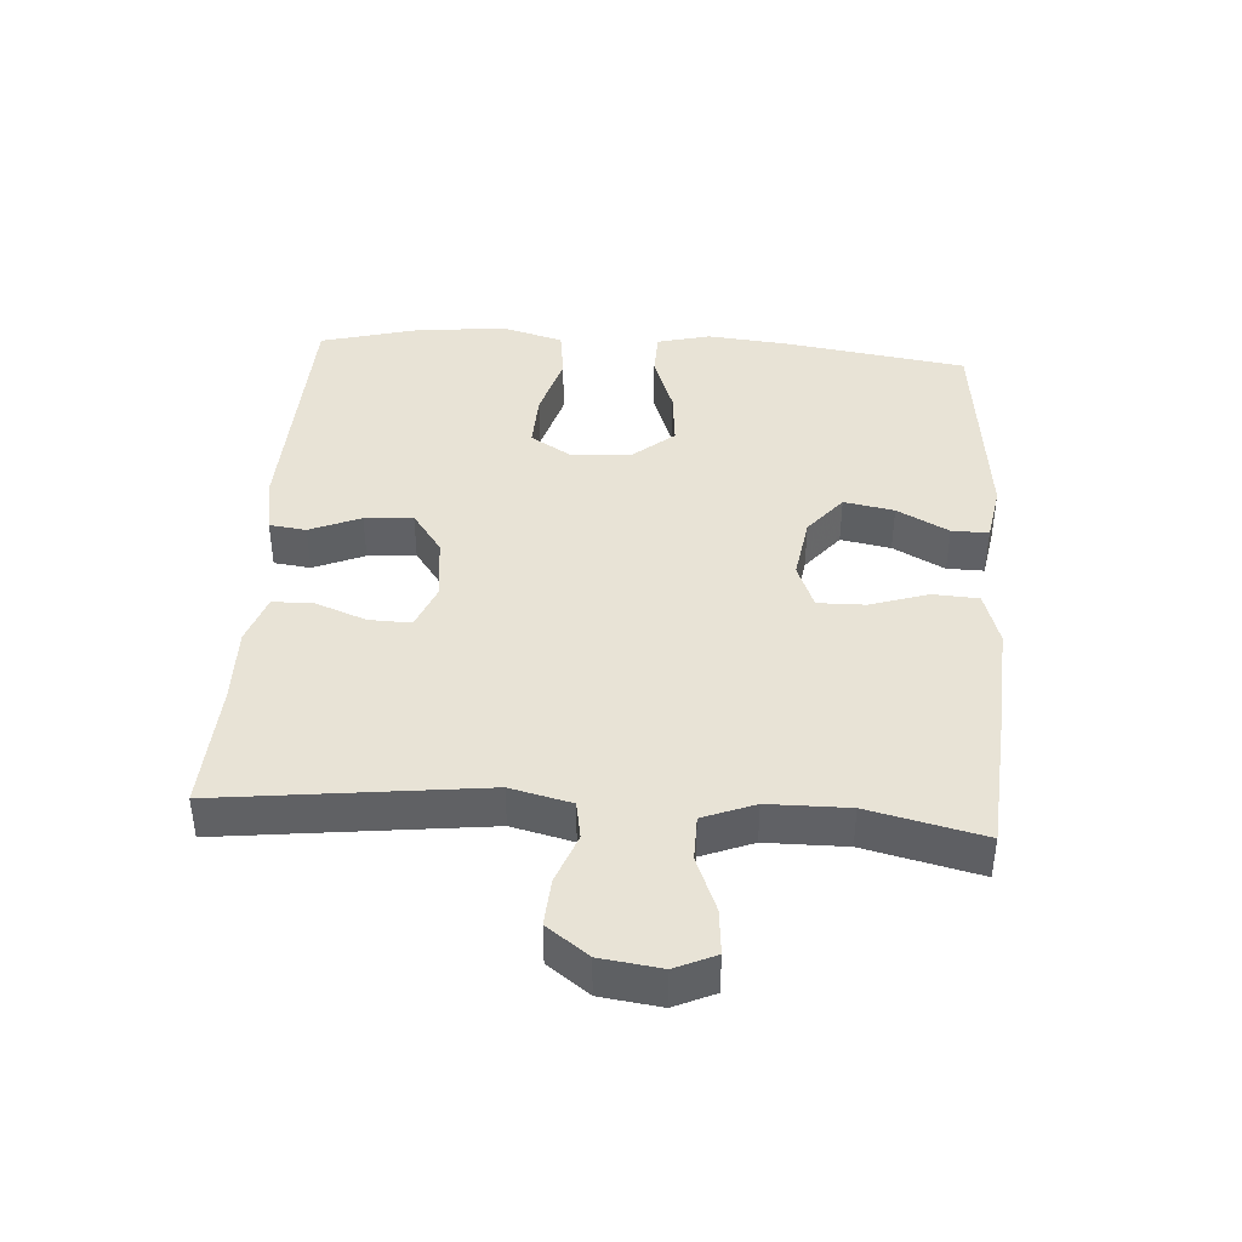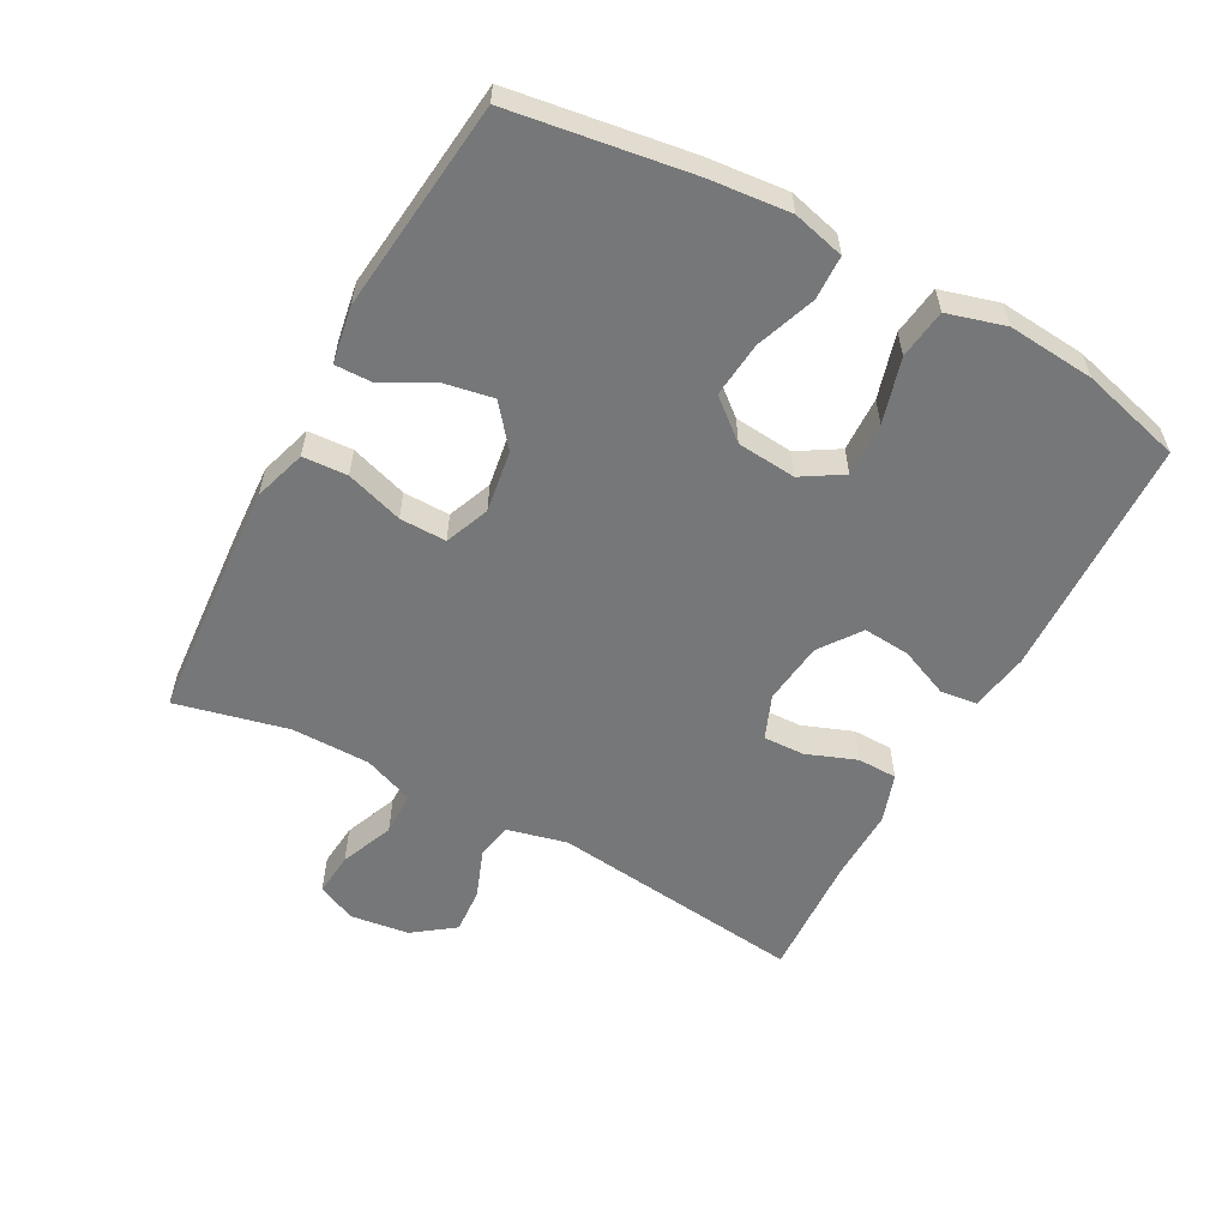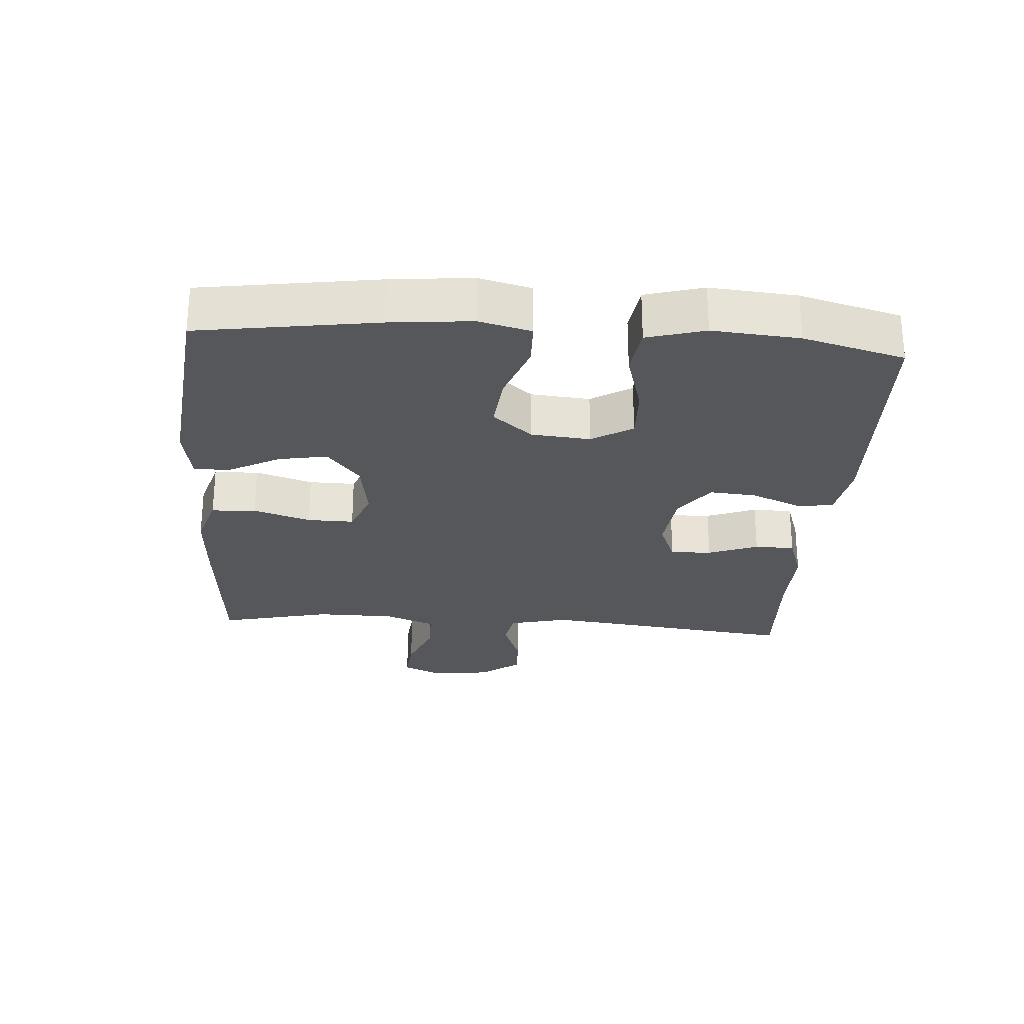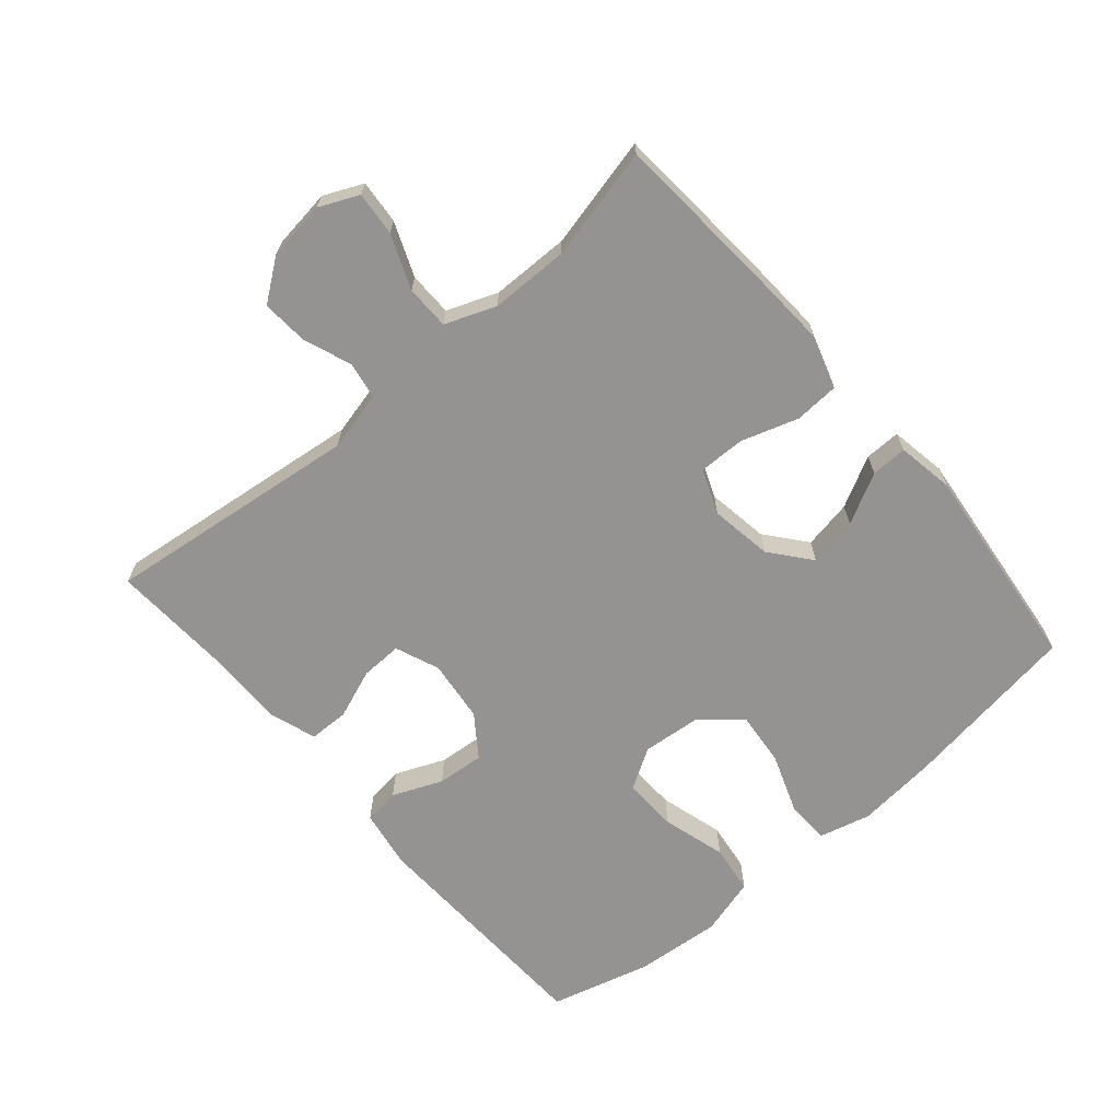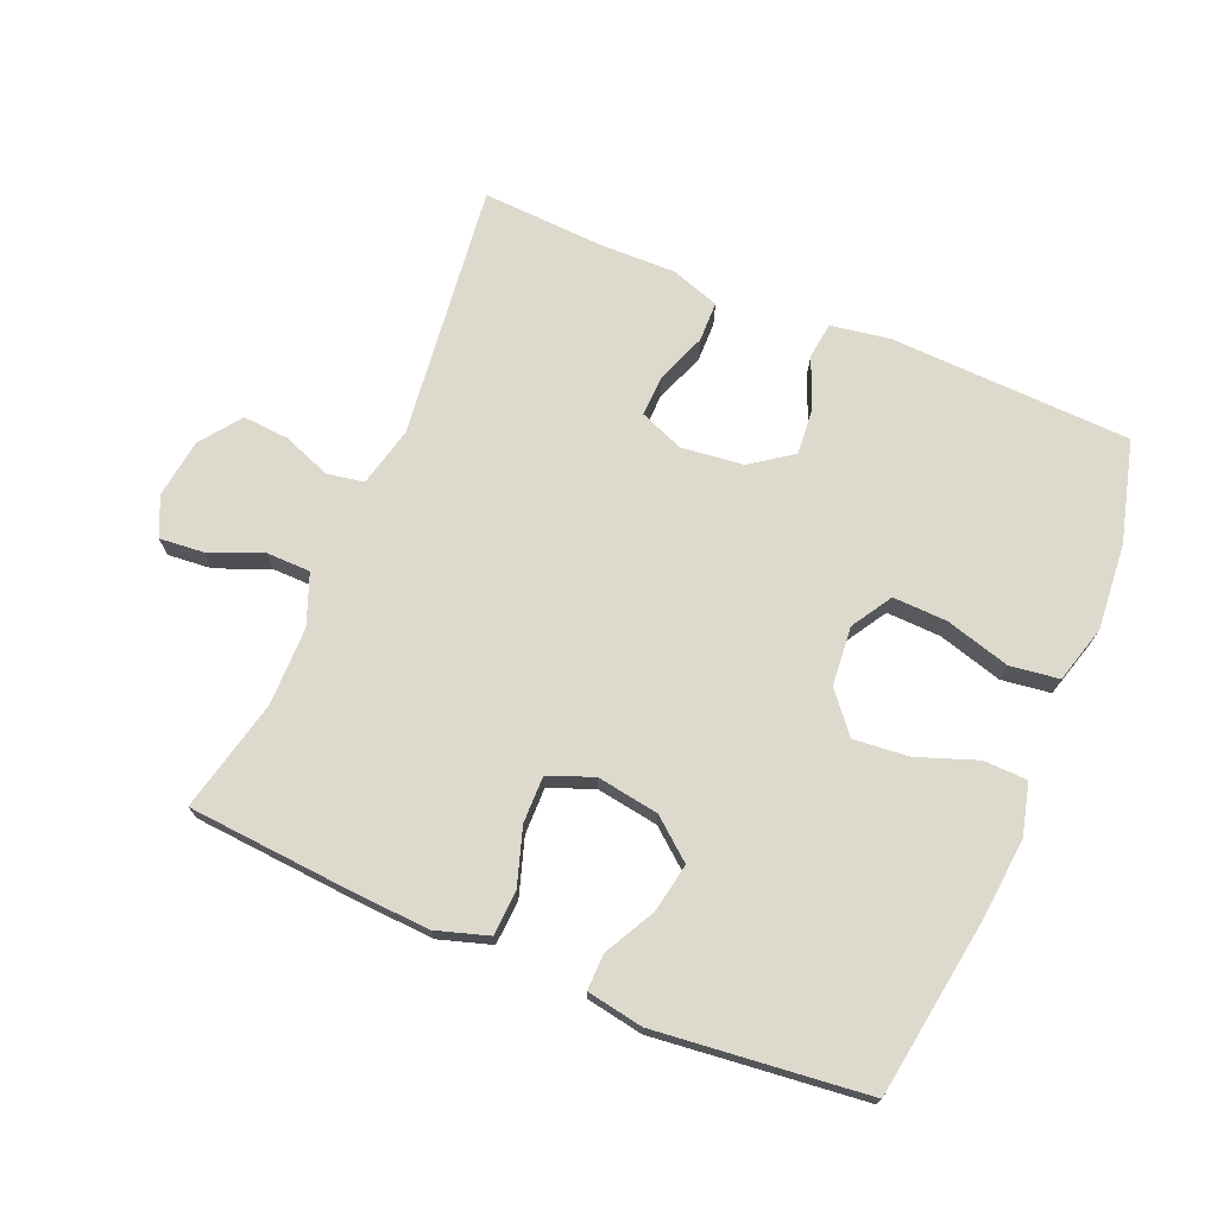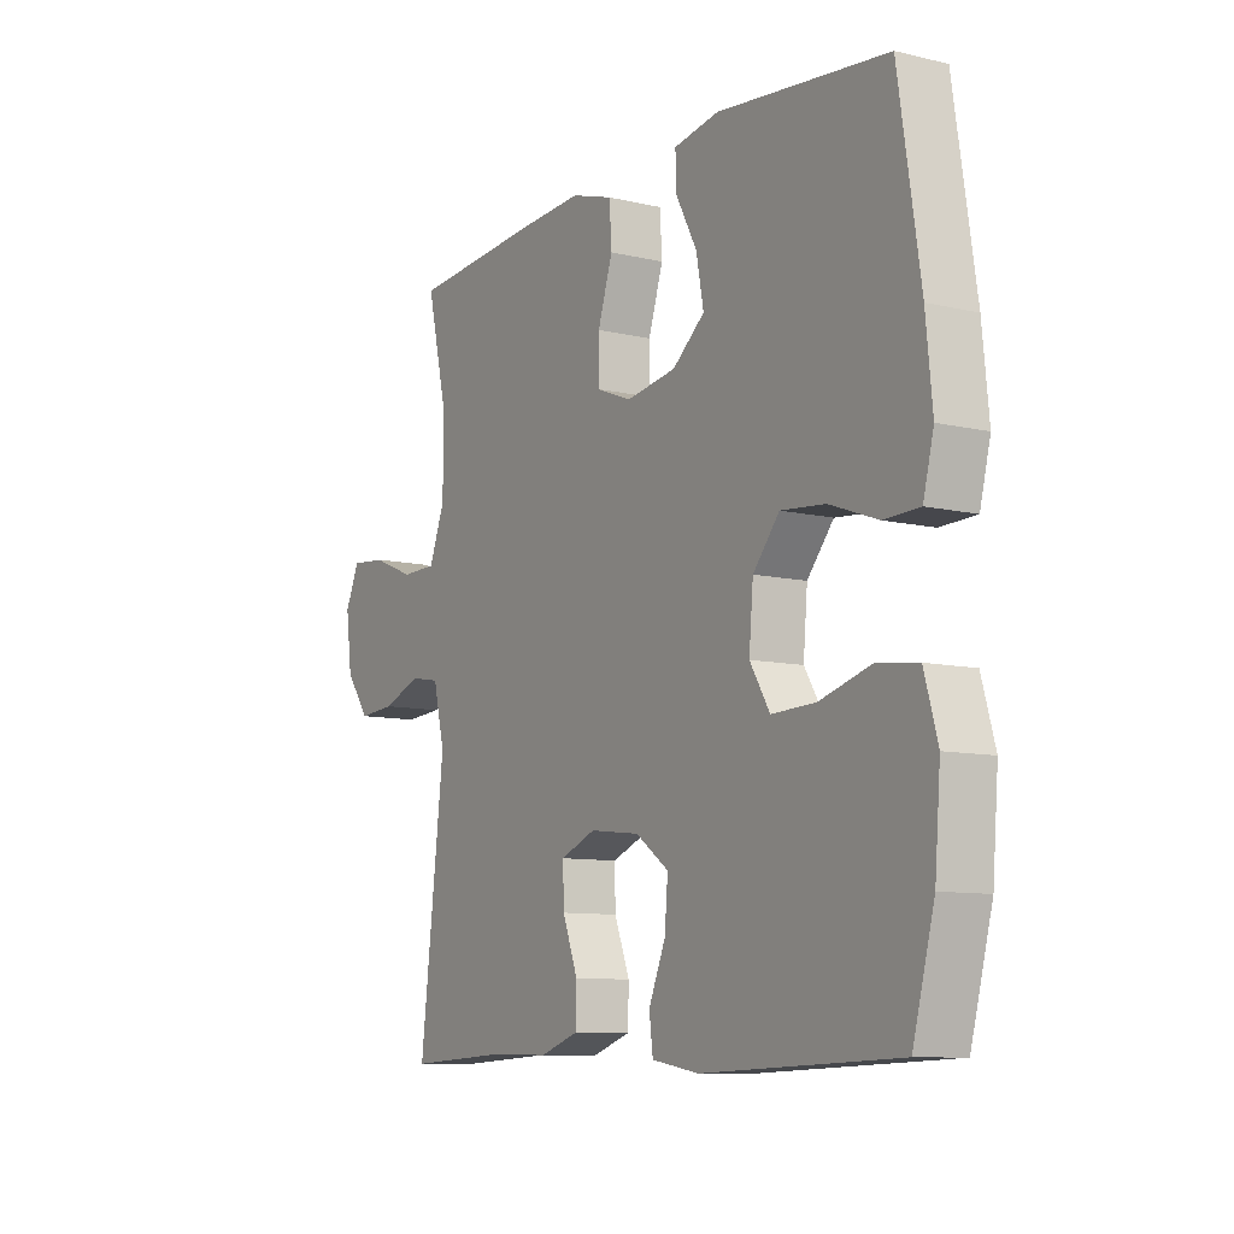
<metadata>
{"format":"obj","ext":"obj","renderer":"f3d","projection":"perspective","resolution":1024,"background":"white","views":[{"elev":41.4,"azim":-86.1,"up":"+Y"},{"elev":-57.0,"azim":61.5,"up":"+Y"},{"elev":-26.6,"azim":85.9,"up":"+Y"},{"elev":-66.8,"azim":-49.5,"up":"+Y"},{"elev":72.0,"azim":22.8,"up":"+Y"},{"elev":-9.6,"azim":58.5,"up":"+Z"}]}
</metadata>
<code>
v 0.5 0.07 -0.5
v 0.131 0.07 -0.514
v 0.041 0.07 -0.499
v 0.034 0.07 -0.444
v 0.066 0.07 -0.368
v 0.072 0.07 -0.296
v 0.009 0.07 -0.251
v -0.086 0.07 -0.24
v -0.153 0.07 -0.267
v -0.151 0.07 -0.33
v -0.122 0.07 -0.406
v -0.123 0.07 -0.467
v -0.197 0.07 -0.492
v -0.312 0.07 -0.49
v -0.5 0.07 -0.5
v -0.454 0.07 -0.11
v -0.476 0.07 -0.019
v -0.532 0.07 -0.009
v -0.606 0.07 -0.037
v -0.676 0.07 -0.042
v -0.722 0.07 0.02
v -0.734 0.07 0.11
v -0.707 0.07 0.17
v -0.64 0.07 0.164
v -0.558 0.07 0.131
v -0.491 0.07 0.132
v -0.461 0.07 0.209
v -0.46 0.07 0.329
v -0.5 0.07 0.5
v -0.253 0.07 0.519
v -0.13 0.07 0.526
v -0.05 0.07 0.501
v -0.046 0.07 0.433
v -0.074 0.07 0.346
v -0.075 0.07 0.275
v -0.007 0.07 0.248
v 0.088 0.07 0.263
v 0.149 0.07 0.313
v 0.135 0.07 0.388
v 0.094 0.07 0.465
v 0.093 0.07 0.52
v 0.179 0.07 0.535
v 0.5 0.07 0.5
v 0.541 0.07 0.228
v 0.553 0.07 0.105
v 0.533 0.07 0.026
v 0.466 0.07 0.024
v 0.375 0.07 0.057
v 0.291 0.07 0.065
v 0.241 0.07 0.005
v 0.233 0.07 -0.085
v 0.271 0.07 -0.147
v 0.354 0.07 -0.144
v 0.452 0.07 -0.116
v 0.527 0.07 -0.126
v 0.552 0.07 -0.214
v 0.541 0.07 -0.346
v 0.5 0 -0.5
v 0.131 0 -0.514
v 0.041 0 -0.499
v 0.034 0 -0.444
v 0.066 0 -0.368
v 0.072 0 -0.296
v 0.009 0 -0.251
v -0.086 0 -0.24
v -0.153 0 -0.267
v -0.151 0 -0.33
v -0.122 0 -0.406
v -0.123 0 -0.467
v -0.197 0 -0.492
v -0.312 0 -0.49
v -0.5 0 -0.5
v -0.454 0 -0.11
v -0.476 0 -0.019
v -0.532 0 -0.009
v -0.606 0 -0.037
v -0.676 0 -0.042
v -0.722 0 0.02
v -0.734 0 0.11
v -0.707 0 0.17
v -0.64 0 0.164
v -0.558 0 0.131
v -0.491 0 0.132
v -0.461 0 0.209
v -0.46 0 0.329
v -0.5 0 0.5
v -0.253 0 0.519
v -0.13 0 0.526
v -0.05 0 0.501
v -0.046 0 0.433
v -0.074 0 0.346
v -0.075 0 0.275
v -0.007 0 0.248
v 0.088 0 0.263
v 0.149 0 0.313
v 0.135 0 0.388
v 0.094 0 0.465
v 0.093 0 0.52
v 0.179 0 0.535
v 0.5 0 0.5
v 0.541 0 0.228
v 0.553 0 0.105
v 0.533 0 0.026
v 0.466 0 0.024
v 0.375 0 0.057
v 0.291 0 0.065
v 0.241 0 0.005
v 0.233 0 -0.085
v 0.271 0 -0.147
v 0.354 0 -0.144
v 0.452 0 -0.116
v 0.527 0 -0.126
v 0.552 0 -0.214
v 0.541 0 -0.346
f 3 4 5
f 2 3 5
f 1 2 5
f 57 1 5
f 56 57 5
f 55 56 5
f 54 55 5
f 53 54 5
f 52 53 5 6
f 51 52 6 7
f 50 51 7 8
f 49 50 8 9
f 46 47 48
f 45 46 48
f 44 45 48
f 43 44 48
f 42 43 48
f 41 42 48
f 40 41 48
f 39 40 48
f 38 39 48 49
f 37 38 49 9
f 32 33 34
f 31 32 34
f 30 31 34
f 29 30 34
f 28 29 34
f 27 28 34 35
f 26 27 35 36
f 23 24 25
f 22 23 25
f 21 22 25
f 20 21 25
f 19 20 25
f 18 19 25
f 17 18 25 26
f 36 37 9
f 26 36 9
f 17 26 9
f 16 17 9
f 12 13 14
f 11 12 14
f 10 11 14
f 14 15 16
f 10 14 16
f 9 10 16
f 62 61 60
f 62 60 59
f 62 59 58
f 62 58 114
f 62 114 113
f 62 113 112
f 62 112 111
f 62 111 110
f 63 62 110 109
f 64 63 109 108
f 65 64 108 107
f 66 65 107 106
f 105 104 103
f 105 103 102
f 105 102 101
f 105 101 100
f 105 100 99
f 105 99 98
f 105 98 97
f 105 97 96
f 106 105 96 95
f 66 106 95 94
f 91 90 89
f 91 89 88
f 91 88 87
f 91 87 86
f 91 86 85
f 92 91 85 84
f 93 92 84 83
f 82 81 80
f 82 80 79
f 82 79 78
f 82 78 77
f 82 77 76
f 82 76 75
f 83 82 75 74
f 66 94 93
f 66 93 83
f 66 83 74
f 66 74 73
f 71 70 69
f 71 69 68
f 71 68 67
f 73 72 71
f 73 71 67
f 73 67 66
f 1 58 59 2
f 2 59 60 3
f 3 60 61 4
f 4 61 62 5
f 5 62 63 6
f 6 63 64 7
f 7 64 65 8
f 8 65 66 9
f 9 66 67 10
f 10 67 68 11
f 11 68 69 12
f 12 69 70 13
f 13 70 71 14
f 14 71 72 15
f 15 72 73 16
f 16 73 74 17
f 17 74 75 18
f 18 75 76 19
f 19 76 77 20
f 20 77 78 21
f 21 78 79 22
f 22 79 80 23
f 23 80 81 24
f 24 81 82 25
f 25 82 83 26
f 26 83 84 27
f 27 84 85 28
f 28 85 86 29
f 29 86 87 30
f 30 87 88 31
f 31 88 89 32
f 32 89 90 33
f 33 90 91 34
f 34 91 92 35
f 35 92 93 36
f 36 93 94 37
f 37 94 95 38
f 38 95 96 39
f 39 96 97 40
f 40 97 98 41
f 41 98 99 42
f 42 99 100 43
f 43 100 101 44
f 44 101 102 45
f 45 102 103 46
f 46 103 104 47
f 47 104 105 48
f 48 105 106 49
f 49 106 107 50
f 50 107 108 51
f 51 108 109 52
f 52 109 110 53
f 53 110 111 54
f 54 111 112 55
f 55 112 113 56
f 56 113 114 57
f 57 114 58 1

</code>
